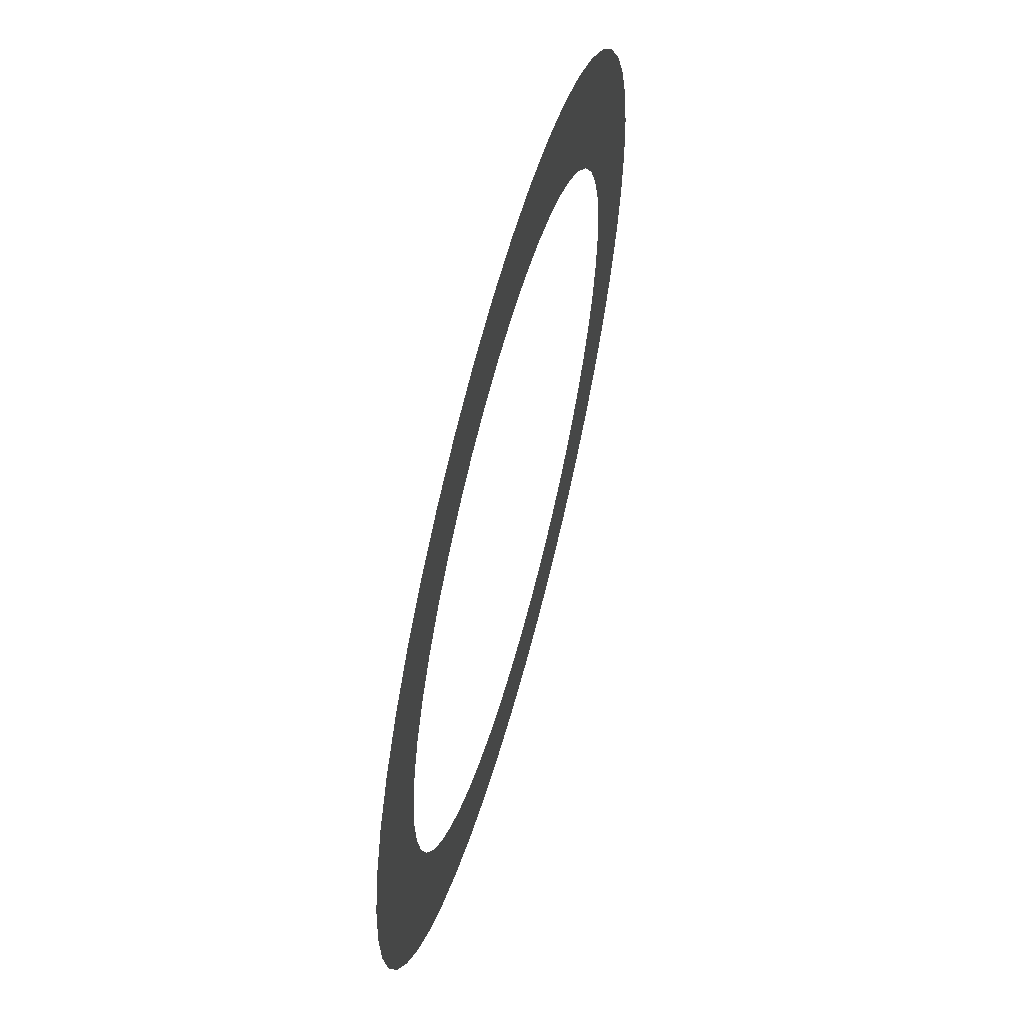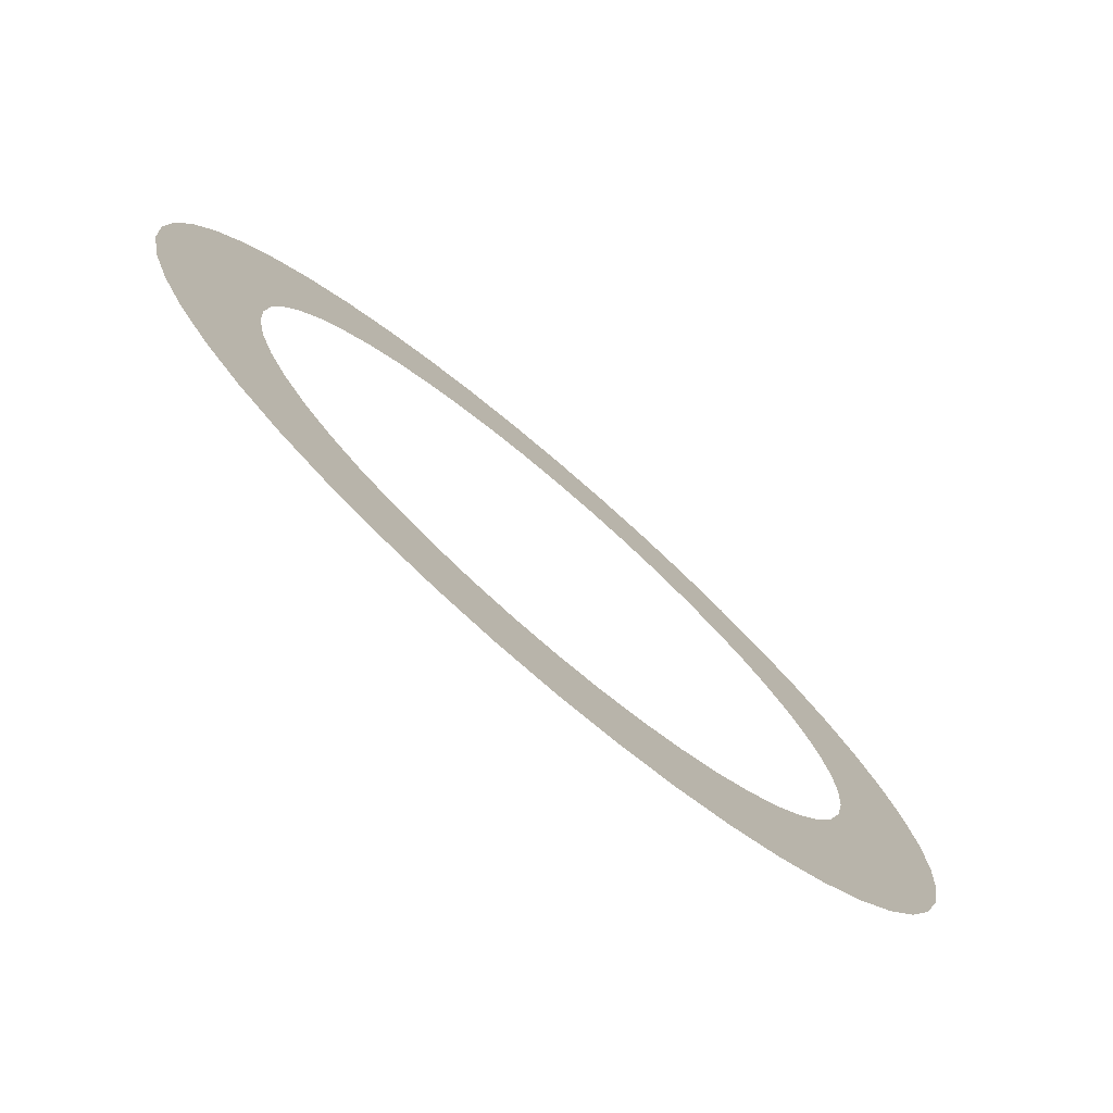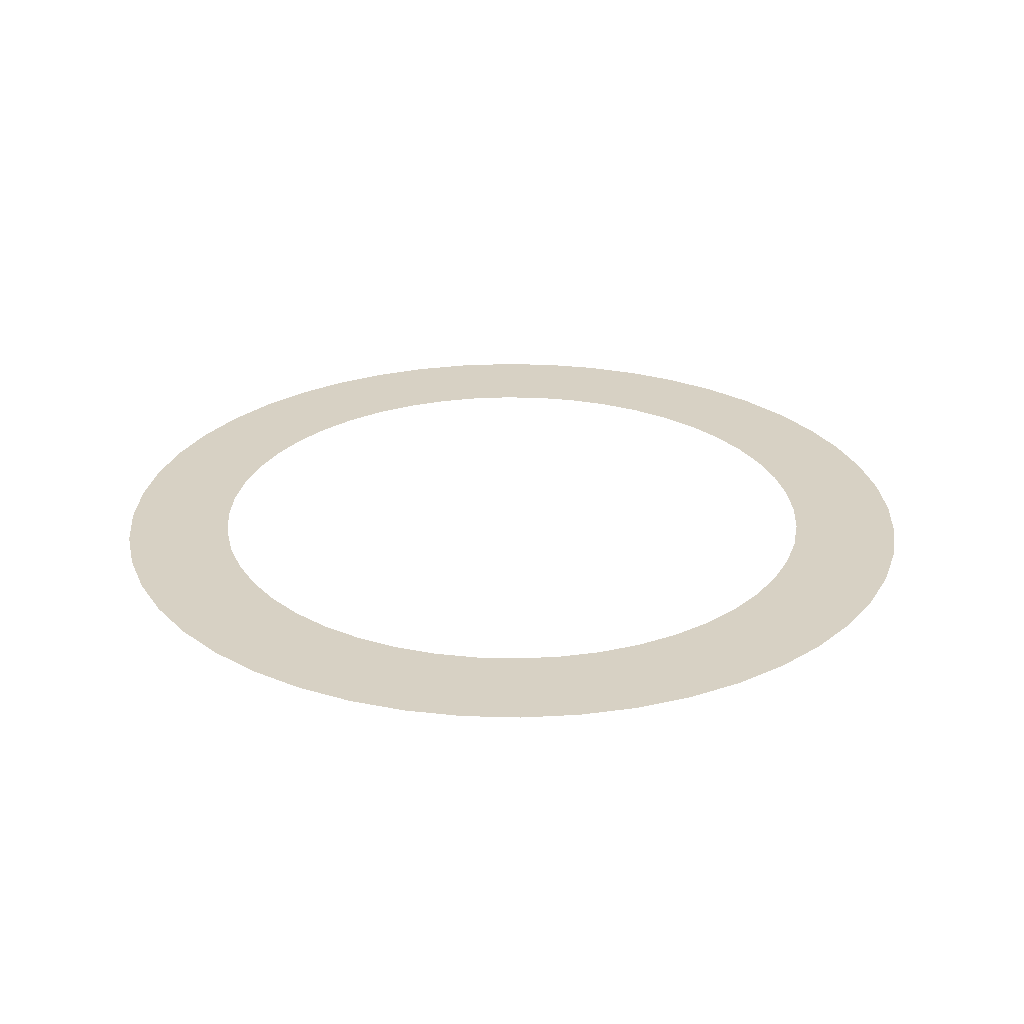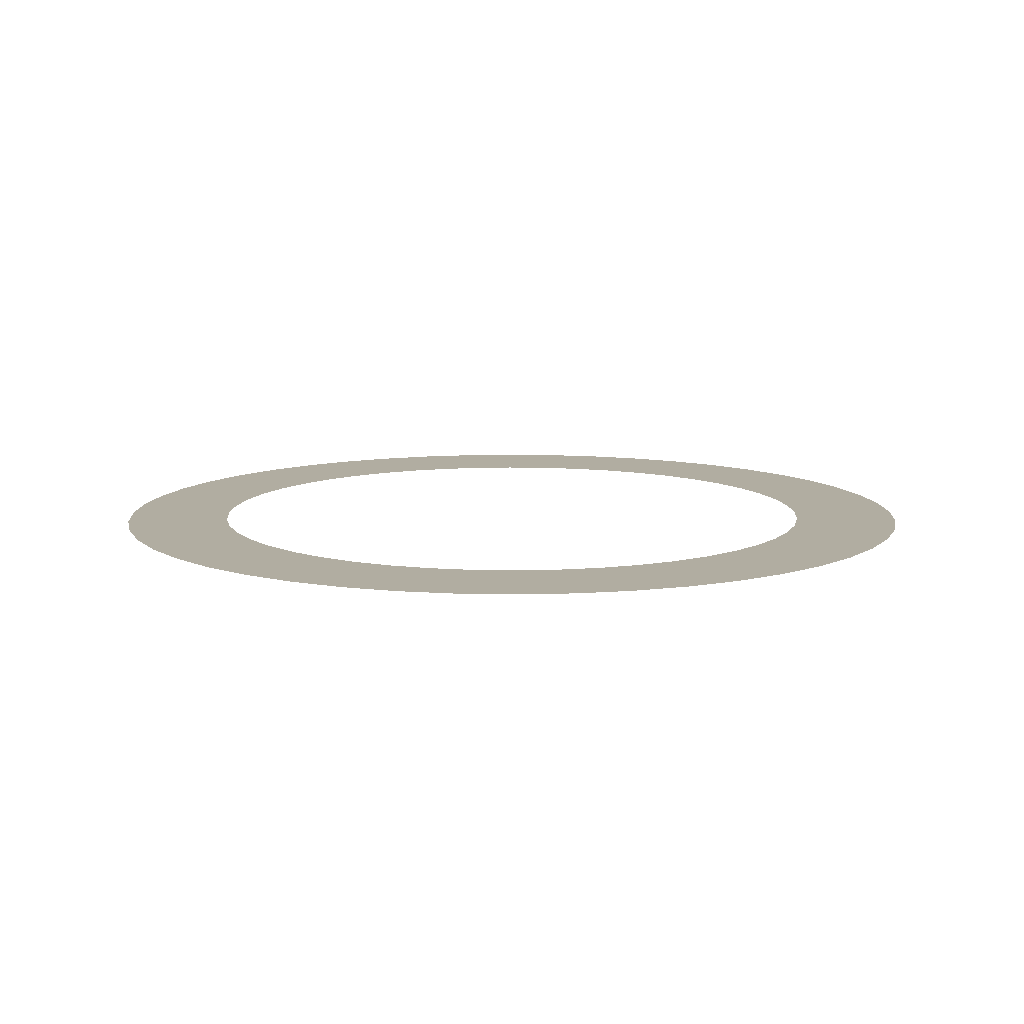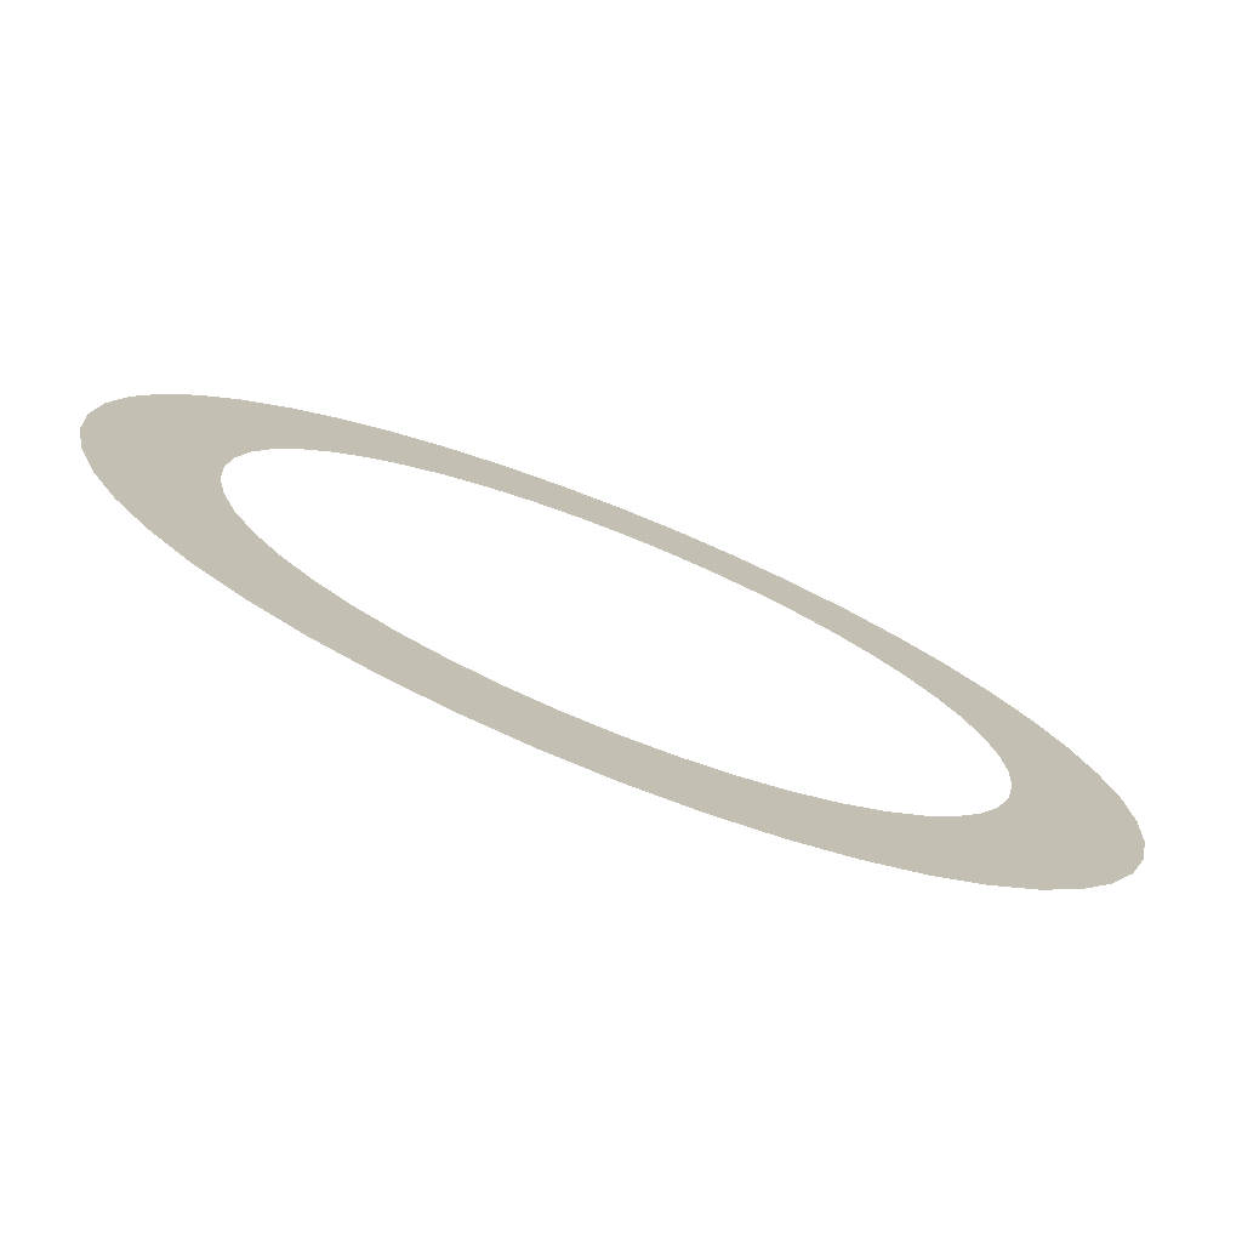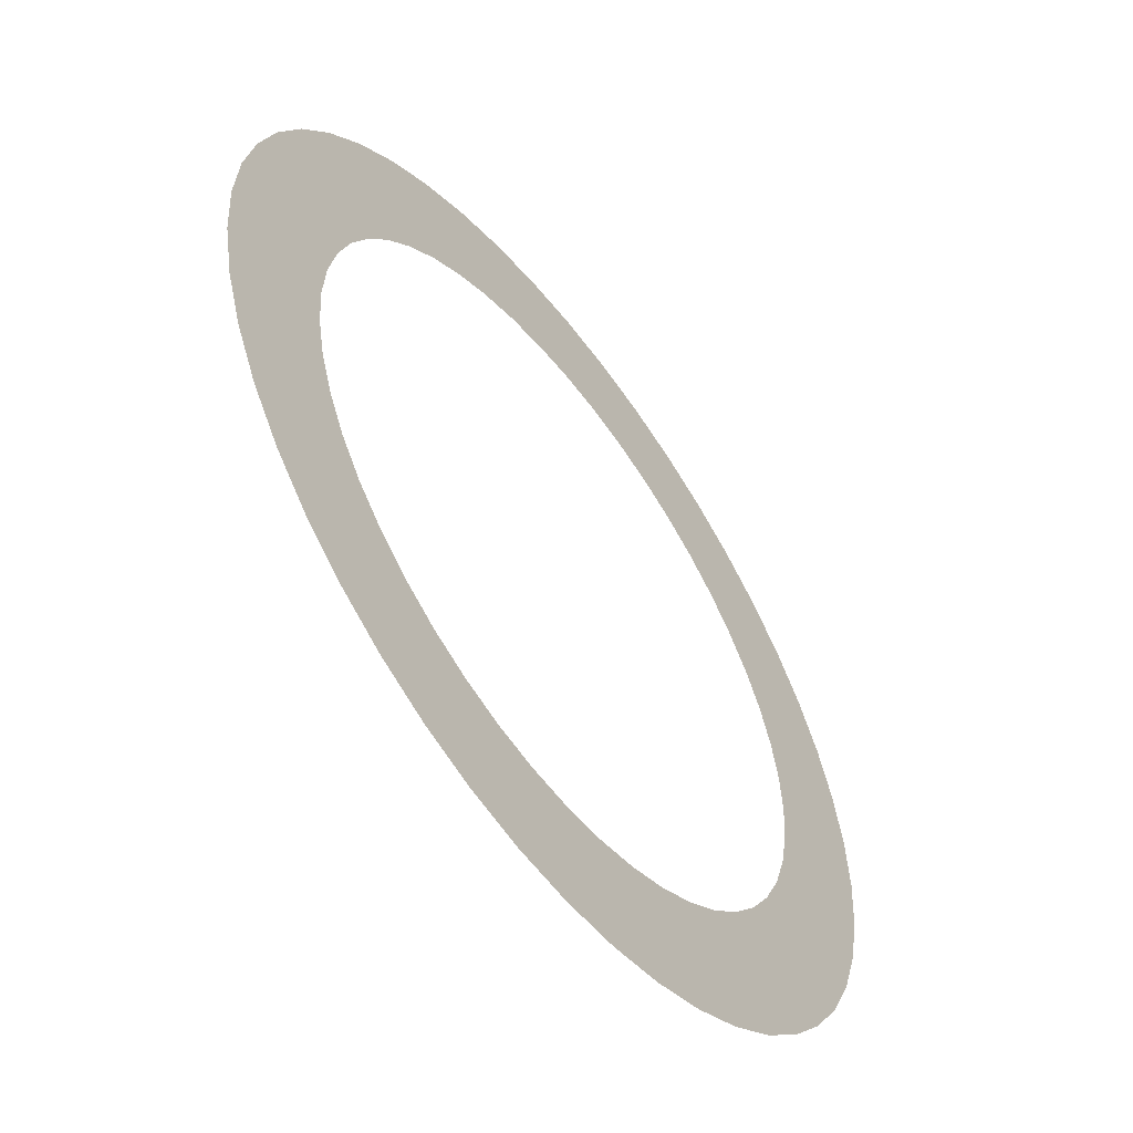
<metadata>
{"format":"obj","ext":"obj","renderer":"f3d","projection":"perspective","resolution":1024,"background":"white","views":[{"elev":60.3,"azim":105.2,"up":"+Z"},{"elev":-77.1,"azim":139.4,"up":"+Z"},{"elev":27.1,"azim":66.4,"up":"+Y"},{"elev":10.3,"azim":82.0,"up":"+Y"},{"elev":-76.4,"azim":-21.8,"up":"+Z"},{"elev":-56.6,"azim":126.7,"up":"+Z"}]}
</metadata>
<code>
v 1.313e+04 -217 -1728
v 1.279e+04 -217 -3427
v 1.223e+04 -217 -5067
v 1.147e+04 -217 -6621
v 1.05e+04 -217 -8061
v 9363 -217 -9363
v 8061 -217 -1.05e+04
v 6621 -217 -1.147e+04
v 5067 -217 -1.223e+04
v 3427 -217 -1.279e+04
v 1728 -217 -1.313e+04
v 0.000466 -217 -1.324e+04
v -1728 -217 -1.313e+04
v -3427 -217 -1.279e+04
v -5067 -217 -1.223e+04
v -6621 -217 -1.147e+04
v -8061 -217 -1.05e+04
v -9363 -217 -9363
v -1.05e+04 -217 -8061
v -1.147e+04 -217 -6621
v -1.223e+04 -217 -5067
v -1.279e+04 -217 -3427
v -1.313e+04 -217 -1728
v -1.324e+04 -217 -0.003092
v -1.313e+04 -217 1728
v -1.279e+04 -217 3427
v -1.223e+04 -217 5067
v -1.147e+04 -217 6621
v -1.05e+04 -217 8061
v -9363 -217 9363
v -8061 -217 1.05e+04
v -6621 -217 1.147e+04
v -5067 -217 1.223e+04
v -3427 -217 1.279e+04
v -1728 -217 1.313e+04
v -0.002297 -217 1.324e+04
v 1728 -217 1.313e+04
v 3427 -217 1.279e+04
v 5067 -217 1.223e+04
v 6621 -217 1.147e+04
v 8061 -217 1.05e+04
v 9363 -217 9363
v 1.05e+04 -217 8061
v 1.147e+04 -217 6621
v 1.223e+04 -217 5067
v 1.279e+04 -217 3427
v 1.313e+04 -217 1728
v 1.324e+04 -217 -0.001119
v 1.755e+04 -217 -2311
v 1.71e+04 -217 -4583
v 1.636e+04 -217 -6776
v 1.533e+04 -217 -8853
v 1.405e+04 -217 -1.078e+04
v 1.252e+04 -217 -1.252e+04
v 1.078e+04 -217 -1.405e+04
v 8853 -217 -1.533e+04
v 6776 -217 -1.636e+04
v 4583 -217 -1.71e+04
v 2311 -217 -1.755e+04
v 0.002927 -217 -1.771e+04
v -2311 -217 -1.755e+04
v -4583 -217 -1.71e+04
v -6776 -217 -1.636e+04
v -8853 -217 -1.533e+04
v -1.078e+04 -217 -1.405e+04
v -1.252e+04 -217 -1.252e+04
v -1.405e+04 -217 -1.078e+04
v -1.533e+04 -217 -8853
v -1.636e+04 -217 -6776
v -1.71e+04 -217 -4583
v -1.755e+04 -217 -2311
v -1.771e+04 -217 -0.002161
v -1.755e+04 -217 2311
v -1.71e+04 -217 4583
v -1.636e+04 -217 6776
v -1.533e+04 -217 8853
v -1.405e+04 -217 1.078e+04
v -1.252e+04 -217 1.252e+04
v -1.078e+04 -217 1.405e+04
v -8853 -217 1.533e+04
v -6776 -217 1.636e+04
v -4583 -217 1.71e+04
v -2311 -217 1.755e+04
v -0.000766 -217 1.771e+04
v 2311 -217 1.755e+04
v 4583 -217 1.71e+04
v 6776 -217 1.636e+04
v 8853 -217 1.533e+04
v 1.078e+04 -217 1.405e+04
v 1.252e+04 -217 1.252e+04
v 1.405e+04 -217 1.078e+04
v 1.533e+04 -217 8853
v 1.636e+04 -217 6776
v 1.71e+04 -217 4583
v 1.755e+04 -217 2311
v 1.771e+04 -217 0.000478
v 1.313e+04 -217 -1728
v 1.279e+04 -217 -3427
v 1.223e+04 -217 -5067
v 1.147e+04 -217 -6621
v 1.05e+04 -217 -8061
v 9363 -217 -9363
v 8061 -217 -1.05e+04
v 6621 -217 -1.147e+04
v 5067 -217 -1.223e+04
v 3427 -217 -1.279e+04
v 1728 -217 -1.313e+04
v 0.000466 -217 -1.324e+04
v -1728 -217 -1.313e+04
v -3427 -217 -1.279e+04
v -5067 -217 -1.223e+04
v -6621 -217 -1.147e+04
v -8061 -217 -1.05e+04
v -9363 -217 -9363
v -1.05e+04 -217 -8061
v -1.147e+04 -217 -6621
v -1.223e+04 -217 -5067
v -1.279e+04 -217 -3427
v -1.313e+04 -217 -1728
v -1.324e+04 -217 -0.003092
v -1.313e+04 -217 1728
v -1.279e+04 -217 3427
v -1.223e+04 -217 5067
v -1.147e+04 -217 6621
v -1.05e+04 -217 8061
v -9363 -217 9363
v -8061 -217 1.05e+04
v -6621 -217 1.147e+04
v -5067 -217 1.223e+04
v -3427 -217 1.279e+04
v -1728 -217 1.313e+04
v -0.002297 -217 1.324e+04
v 1728 -217 1.313e+04
v 3427 -217 1.279e+04
v 5067 -217 1.223e+04
v 6621 -217 1.147e+04
v 8061 -217 1.05e+04
v 9363 -217 9363
v 1.05e+04 -217 8061
v 1.147e+04 -217 6621
v 1.223e+04 -217 5067
v 1.279e+04 -217 3427
v 1.313e+04 -217 1728
v 1.324e+04 -217 -0.001119
v 1.755e+04 -217 -2311
v 1.71e+04 -217 -4583
v 1.636e+04 -217 -6776
v 1.533e+04 -217 -8853
v 1.405e+04 -217 -1.078e+04
v 1.252e+04 -217 -1.252e+04
v 1.078e+04 -217 -1.405e+04
v 8853 -217 -1.533e+04
v 6776 -217 -1.636e+04
v 4583 -217 -1.71e+04
v 2311 -217 -1.755e+04
v 0.002927 -217 -1.771e+04
v -2311 -217 -1.755e+04
v -4583 -217 -1.71e+04
v -6776 -217 -1.636e+04
v -8853 -217 -1.533e+04
v -1.078e+04 -217 -1.405e+04
v -1.252e+04 -217 -1.252e+04
v -1.405e+04 -217 -1.078e+04
v -1.533e+04 -217 -8853
v -1.636e+04 -217 -6776
v -1.71e+04 -217 -4583
v -1.755e+04 -217 -2311
v -1.771e+04 -217 -0.002161
v -1.755e+04 -217 2311
v -1.71e+04 -217 4583
v -1.636e+04 -217 6776
v -1.533e+04 -217 8853
v -1.405e+04 -217 1.078e+04
v -1.252e+04 -217 1.252e+04
v -1.078e+04 -217 1.405e+04
v -8853 -217 1.533e+04
v -6776 -217 1.636e+04
v -4583 -217 1.71e+04
v -2311 -217 1.755e+04
v -0.000766 -217 1.771e+04
v 2311 -217 1.755e+04
v 4583 -217 1.71e+04
v 6776 -217 1.636e+04
v 8853 -217 1.533e+04
v 1.078e+04 -217 1.405e+04
v 1.252e+04 -217 1.252e+04
v 1.405e+04 -217 1.078e+04
v 1.533e+04 -217 8853
v 1.636e+04 -217 6776
v 1.71e+04 -217 4583
v 1.755e+04 -217 2311
v 1.771e+04 -217 0.000478
f 2 1 49 50
f 3 2 50 51
f 4 3 51 52
f 5 4 52 53
f 6 5 53 54
f 7 6 54 55
f 8 7 55 56
f 9 8 56 57
f 10 9 57 58
f 11 10 58 59
f 12 11 59 60
f 13 12 60 61
f 14 13 61 62
f 15 14 62 63
f 16 15 63 64
f 17 16 64 65
f 18 17 65 66
f 19 18 66 67
f 20 19 67 68
f 21 20 68 69
f 22 21 69 70
f 23 22 70 71
f 24 23 71 72
f 25 24 72 73
f 26 25 73 74
f 27 26 74 75
f 28 27 75 76
f 29 28 76 77
f 30 29 77 78
f 31 30 78 79
f 32 31 79 80
f 33 32 80 81
f 34 33 81 82
f 35 34 82 83
f 36 35 83 84
f 37 36 84 85
f 38 37 85 86
f 39 38 86 87
f 40 39 87 88
f 41 40 88 89
f 42 41 89 90
f 43 42 90 91
f 44 43 91 92
f 45 44 92 93
f 46 45 93 94
f 47 46 94 95
f 48 47 95 96
f 1 48 96 49
f 98 146 145 97
f 99 147 146 98
f 100 148 147 99
f 101 149 148 100
f 102 150 149 101
f 103 151 150 102
f 104 152 151 103
f 105 153 152 104
f 106 154 153 105
f 107 155 154 106
f 108 156 155 107
f 109 157 156 108
f 110 158 157 109
f 111 159 158 110
f 112 160 159 111
f 113 161 160 112
f 114 162 161 113
f 115 163 162 114
f 116 164 163 115
f 117 165 164 116
f 118 166 165 117
f 119 167 166 118
f 120 168 167 119
f 121 169 168 120
f 122 170 169 121
f 123 171 170 122
f 124 172 171 123
f 125 173 172 124
f 126 174 173 125
f 127 175 174 126
f 128 176 175 127
f 129 177 176 128
f 130 178 177 129
f 131 179 178 130
f 132 180 179 131
f 133 181 180 132
f 134 182 181 133
f 135 183 182 134
f 136 184 183 135
f 137 185 184 136
f 138 186 185 137
f 139 187 186 138
f 140 188 187 139
f 141 189 188 140
f 142 190 189 141
f 143 191 190 142
f 144 192 191 143
f 97 145 192 144

</code>
